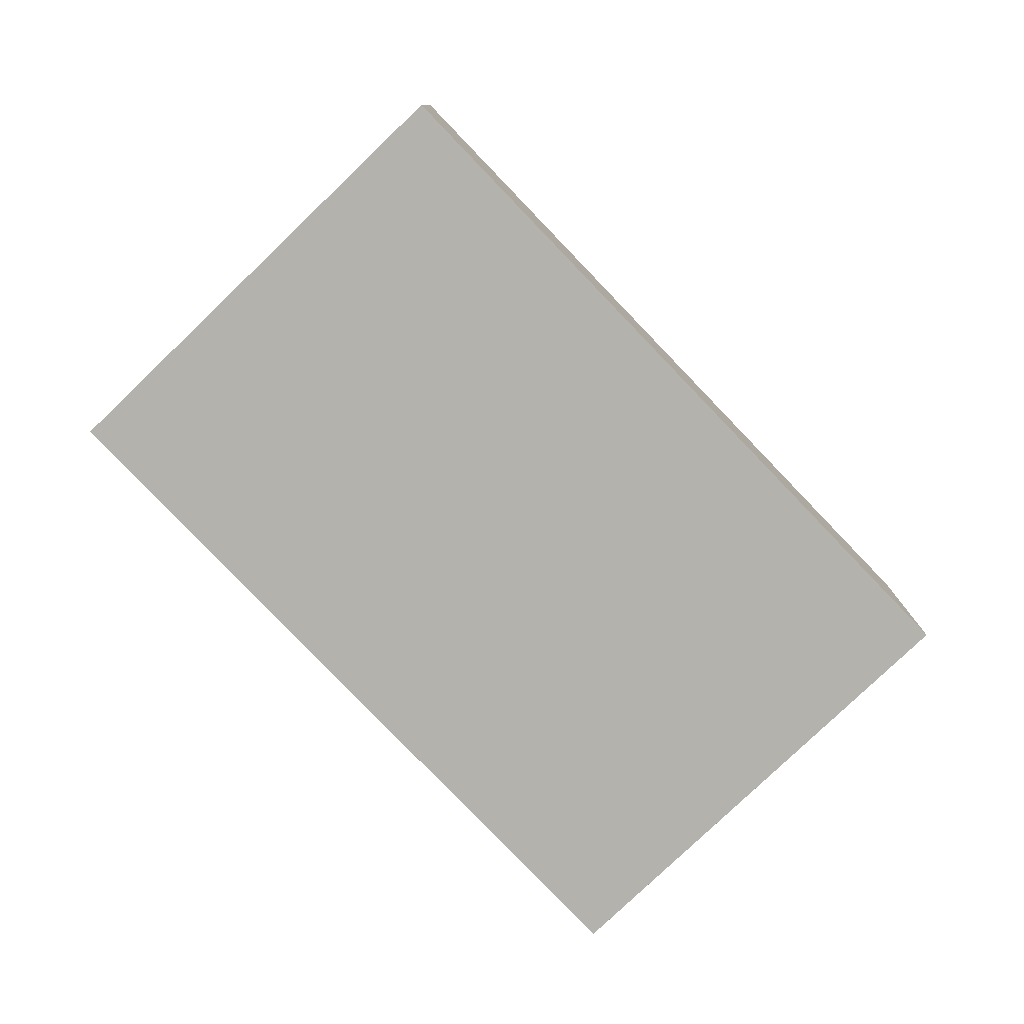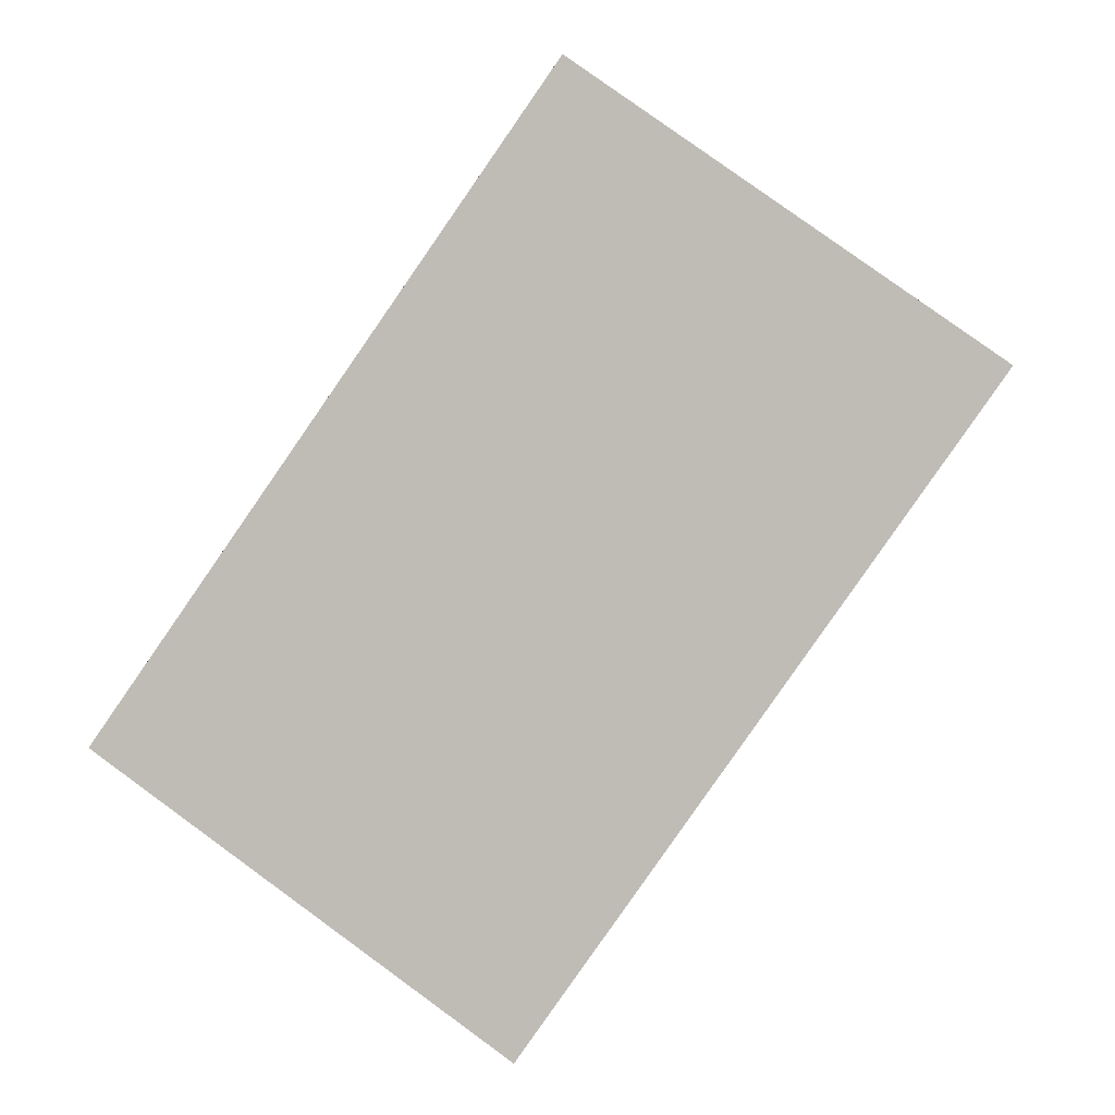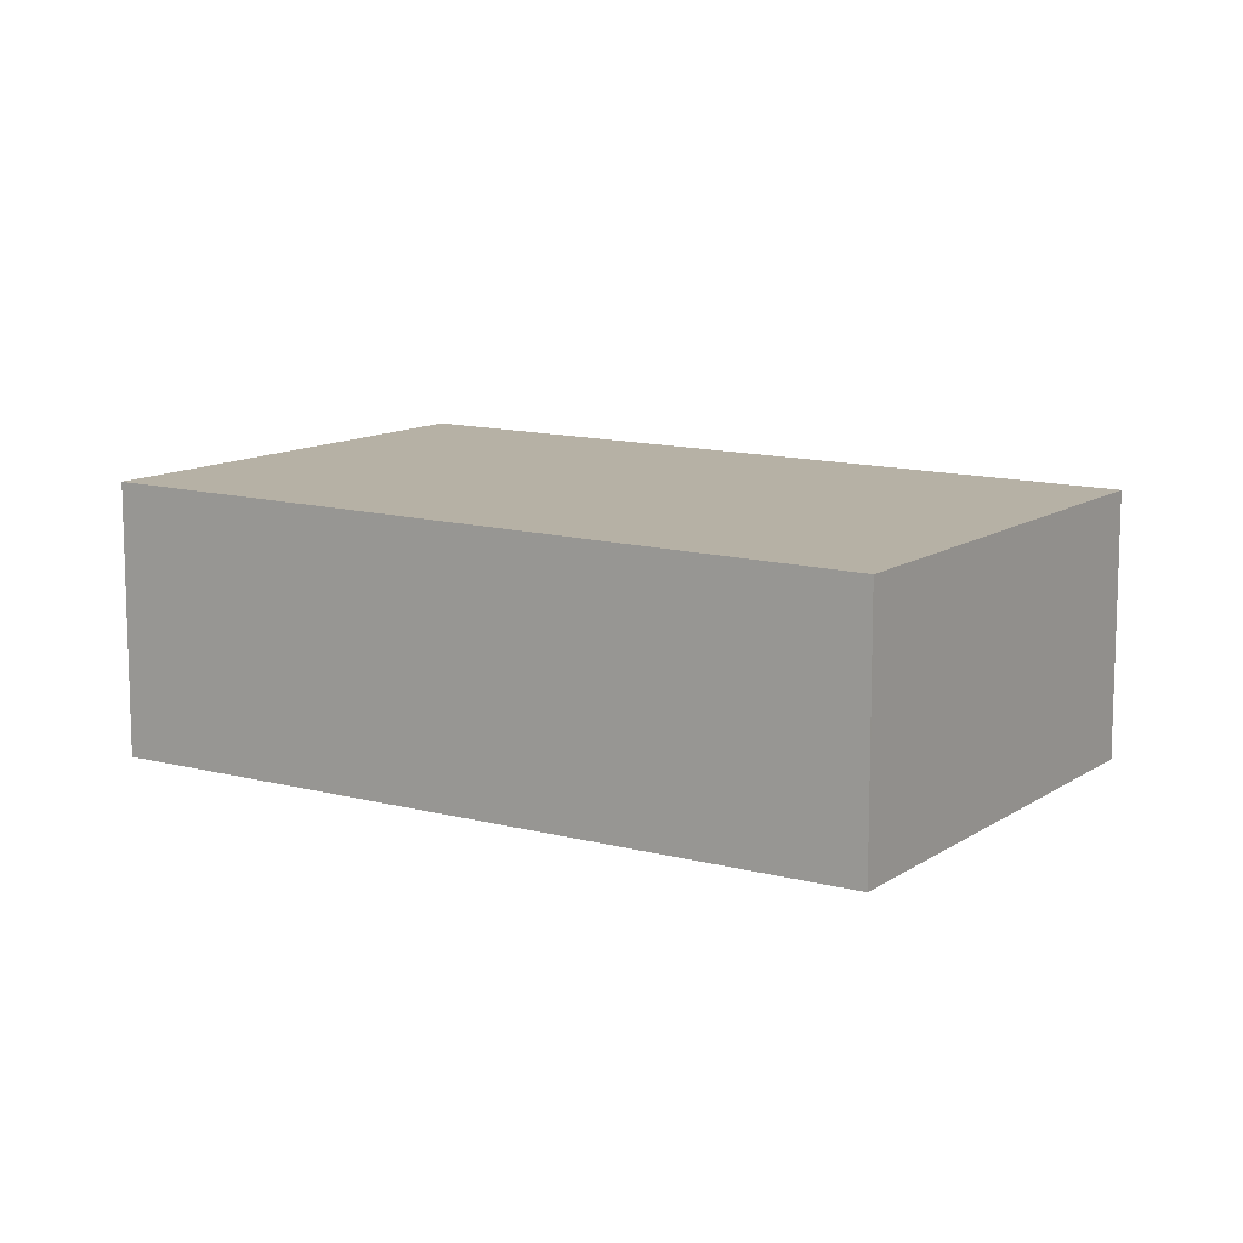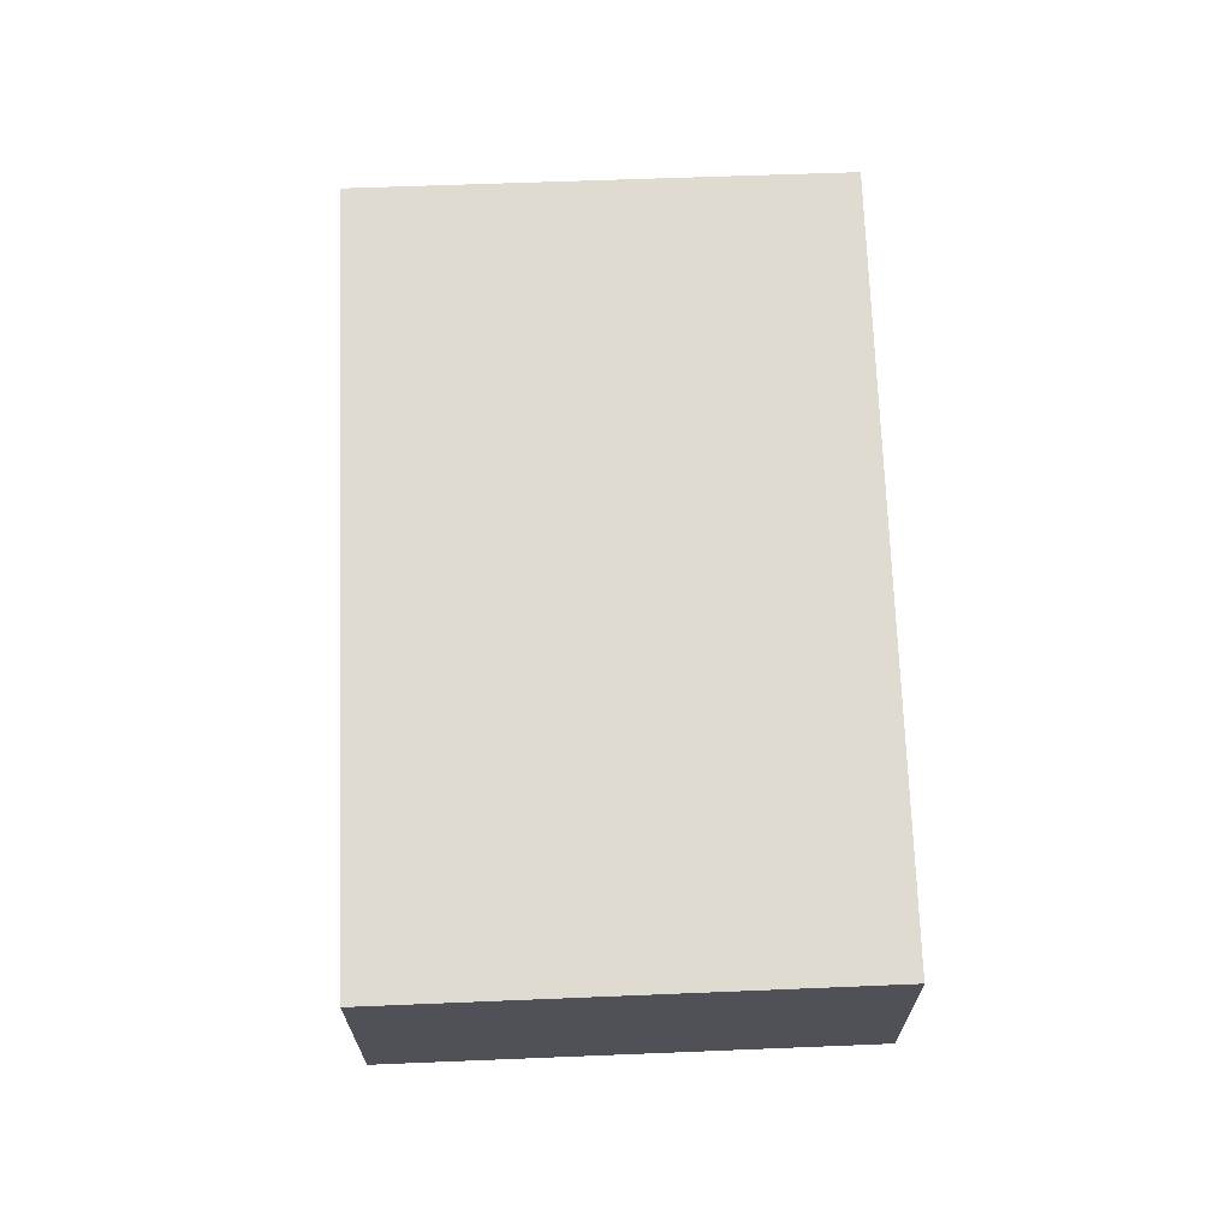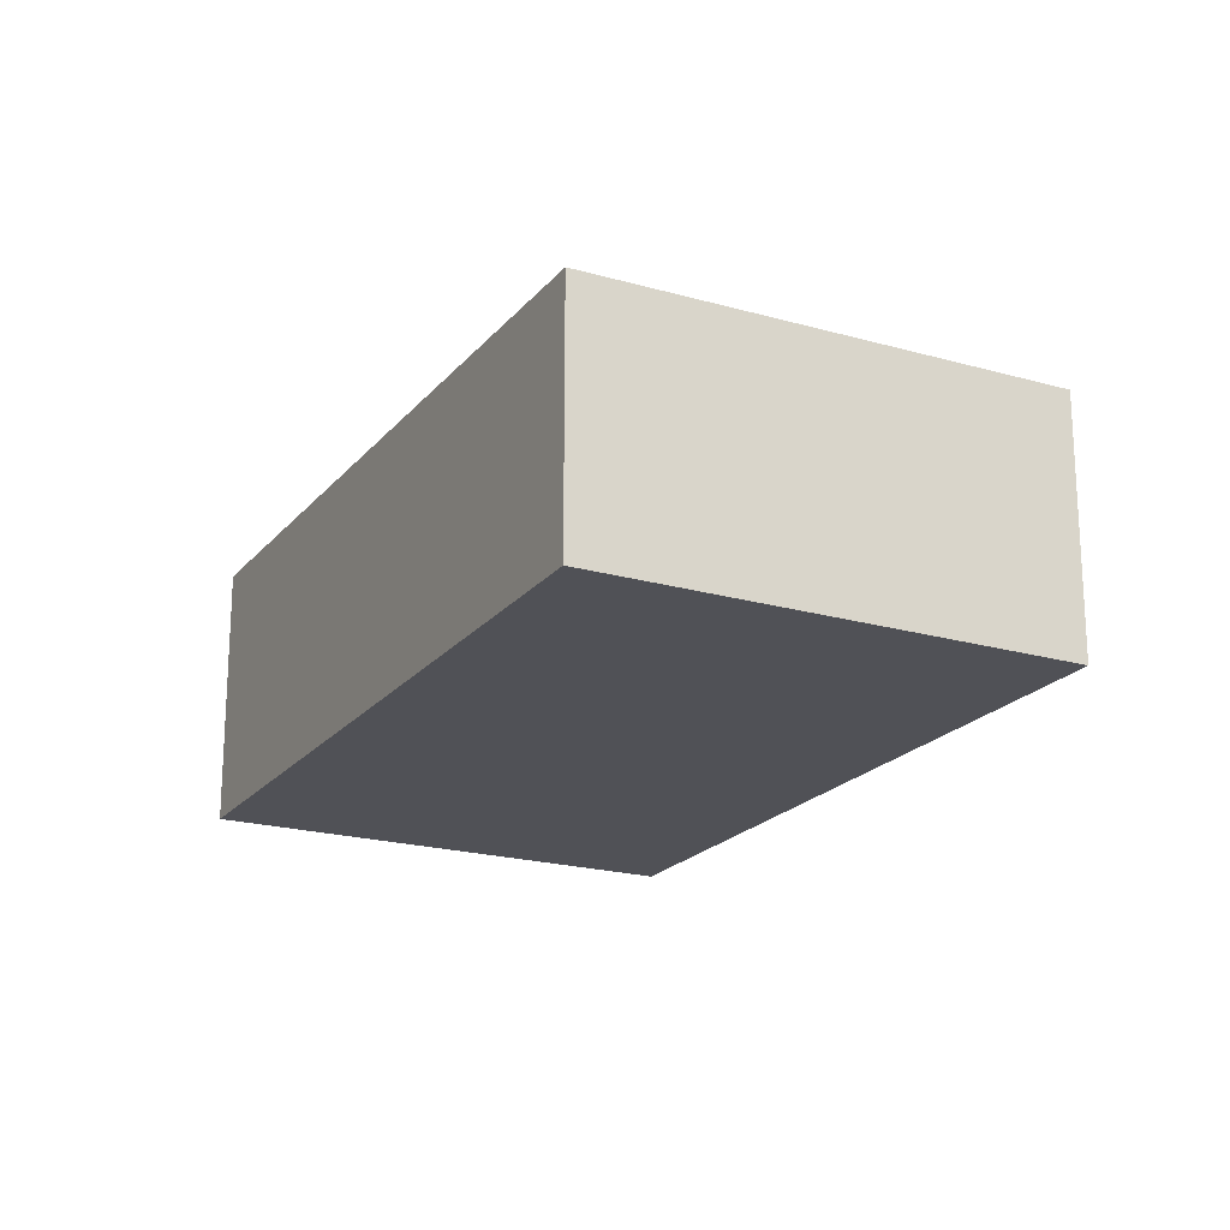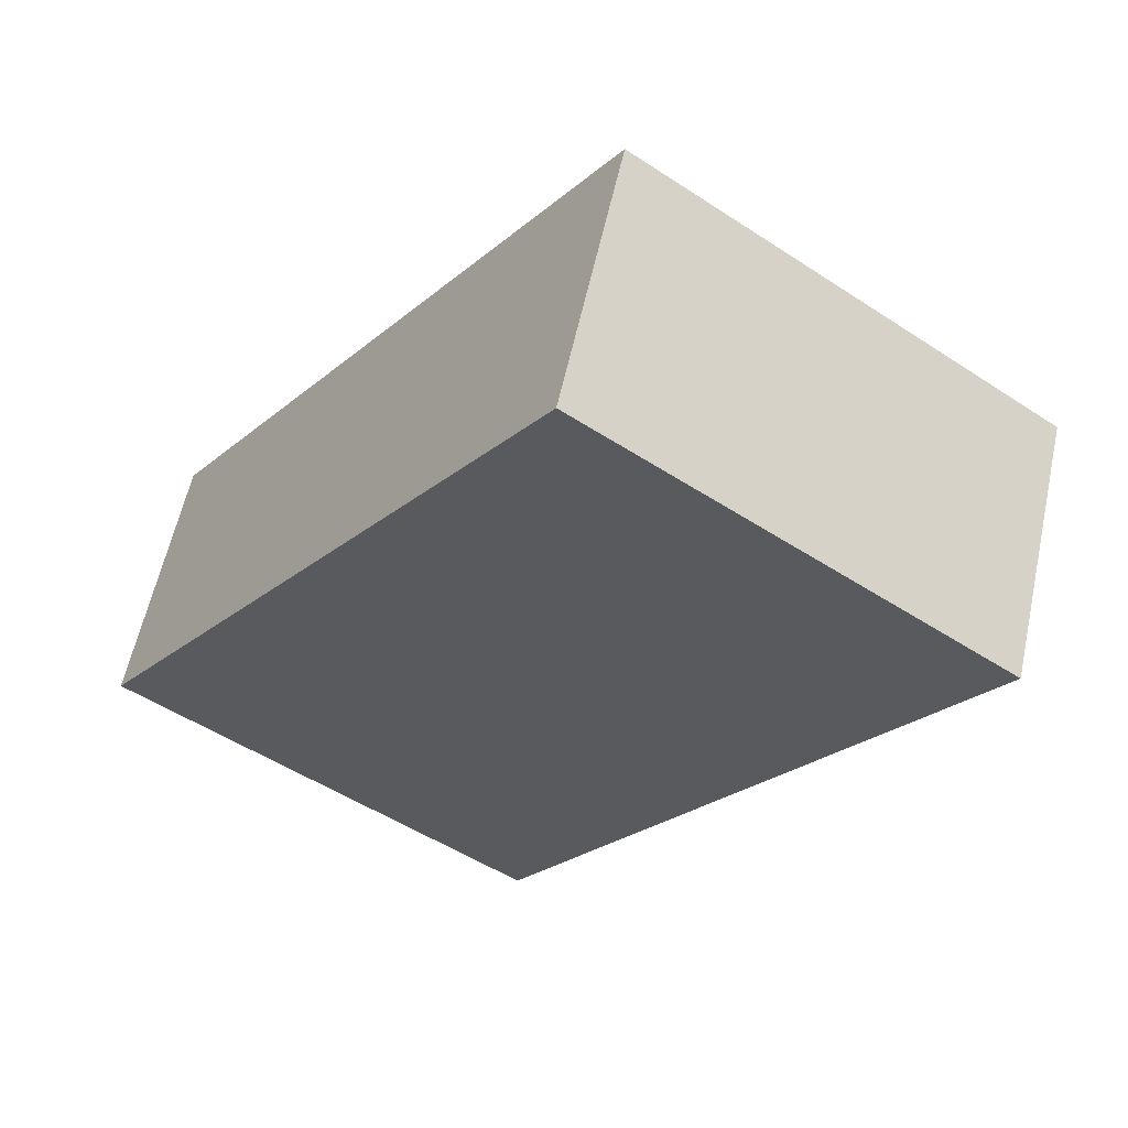
<metadata>
{"format":"obj","ext":"obj","renderer":"f3d","projection":"perspective","resolution":1024,"background":"white","views":[{"elev":-79.6,"azim":-101.1,"up":"+Z"},{"elev":2.6,"azim":-172.2,"up":"+Y"},{"elev":11.6,"azim":-22.0,"up":"+Z"},{"elev":69.5,"azim":33.0,"up":"+Z"},{"elev":-20.5,"azim":7.7,"up":"+Z"},{"elev":59.3,"azim":-167.7,"up":"+Y"}]}
</metadata>
<code>
v -1644 -1716 2.266
v -1641 -1713 2.276
v -1637 -1719 2.212
v -1640 -1721 2.201
v -1637 -1719 2.211
v -1641 -1713 2.276
v -1641 -1713 2.276
v -1644 -1716 2.265
v -1641 -1713 2.276
v -1637 -1719 2.212
v -1640 -1721 2.201
v -1637 -1719 2.212
v -1640 -1721 2.201
v -1640 -1721 2.201
v -1643 -1717 2.246
v -1641 -1713 2.276
v -1644 -1716 2.266
v -1644 -1716 0
v -1641 -1713 0
v -1641 -1713 2.276
v -1641 -1713 2.276
v -1641 -1713 -4.441e-16
v -1641 -1713 0
v -1637 -1719 2.211
v -1637 -1719 2.212
v -1637 -1719 0
v -1637 -1719 0
v -1640 -1721 2.201
v -1640 -1721 2.201
v -1640 -1721 0
v -1640 -1721 0
v -1640 -1721 2.201
v -1637 -1719 2.211
v -1637 -1719 0
v -1640 -1721 0
v -1641 -1713 2.276
v -1641 -1713 2.276
v -1641 -1713 0
v -1641 -1713 -4.441e-16
v -1644 -1716 2.266
v -1644 -1716 2.265
v -1644 -1716 4.441e-16
v -1644 -1716 0
v -1637 -1719 2.212
v -1641 -1713 2.276
v -1641 -1713 0
v -1637 -1719 0
v -1643 -1717 2.246
v -1640 -1721 2.201
v -1640 -1721 0
v -1643 -1717 0
v -1637 -1719 2.212
v -1637 -1719 2.212
v -1637 -1719 0
v -1637 -1719 0
v -1640 -1721 2.201
v -1640 -1721 2.201
v -1640 -1721 0
v -1640 -1721 0
v -1644 -1716 2.265
v -1643 -1717 2.246
v -1643 -1717 0
v -1644 -1716 4.441e-16
v -1644 -1716 0
v -1641 -1713 0
v -1637 -1719 0
v -1640 -1721 0
f 7 6 2 9
f 8 1 6 7
f 13 11 15
f 10 7 9 12
f 14 4 11 13
f 12 3 5 10
f 13 10 5 14
f 15 8 7 10 13
f 17 18 19 16
f 21 22 23 20
f 25 26 27 24
f 29 30 31 28
f 33 34 35 32
f 37 38 39 36
f 41 42 43 40
f 45 46 47 44
f 49 50 51 48
f 53 54 55 52
f 57 58 59 56
f 61 62 63 60
f 65 66 67 64

</code>
